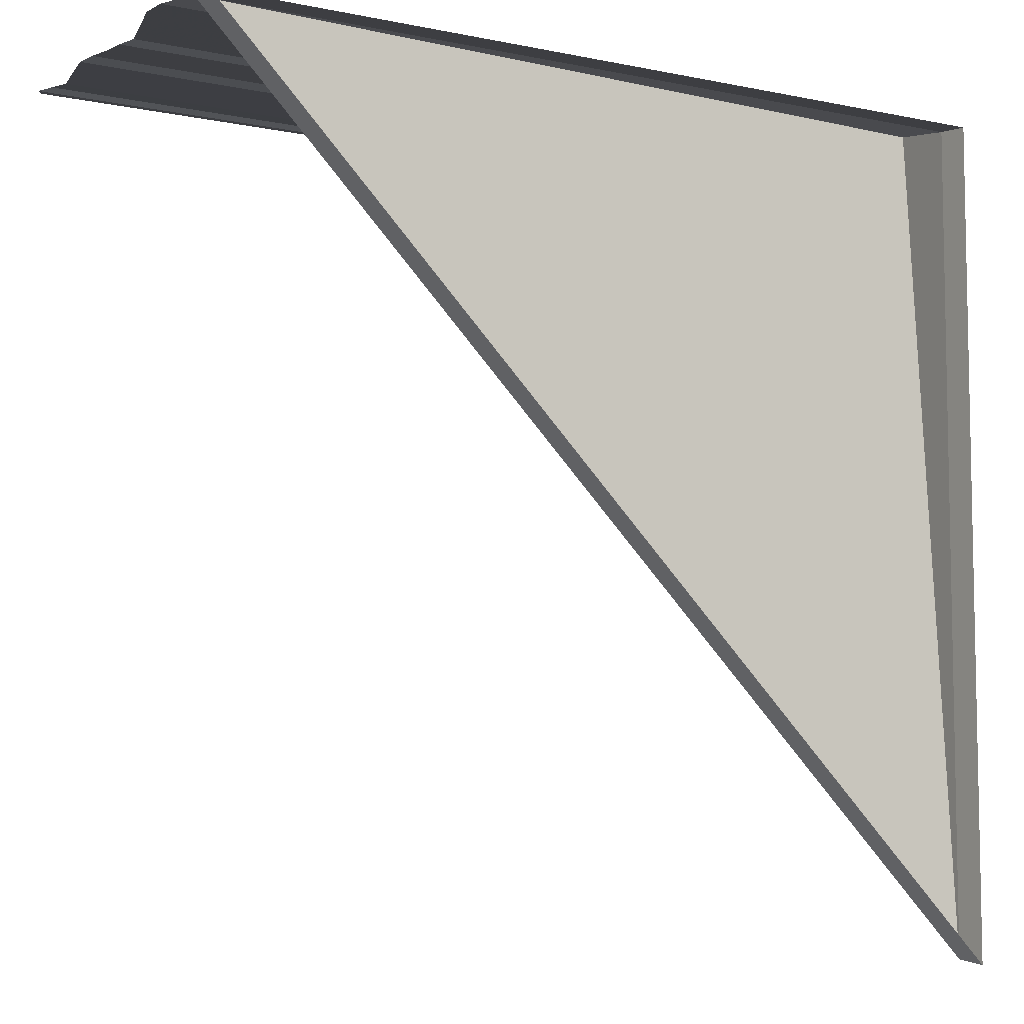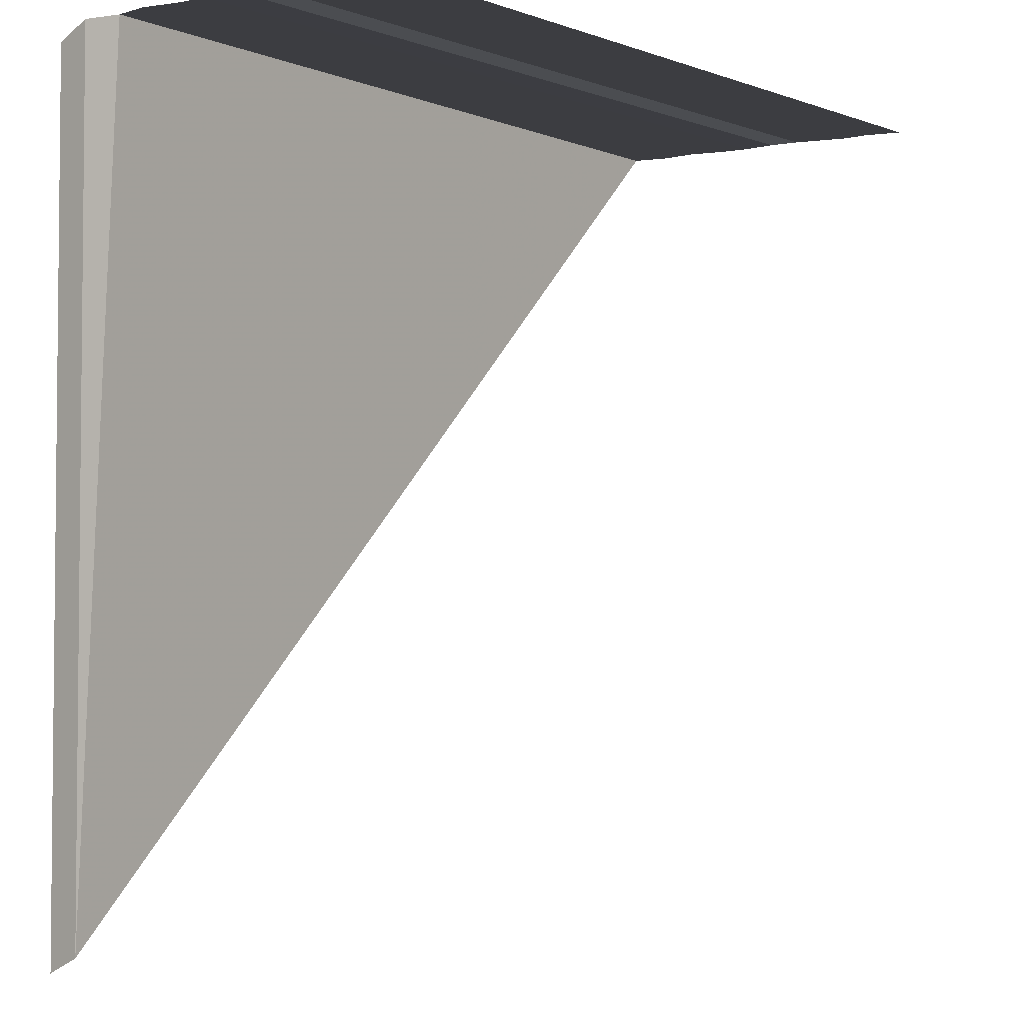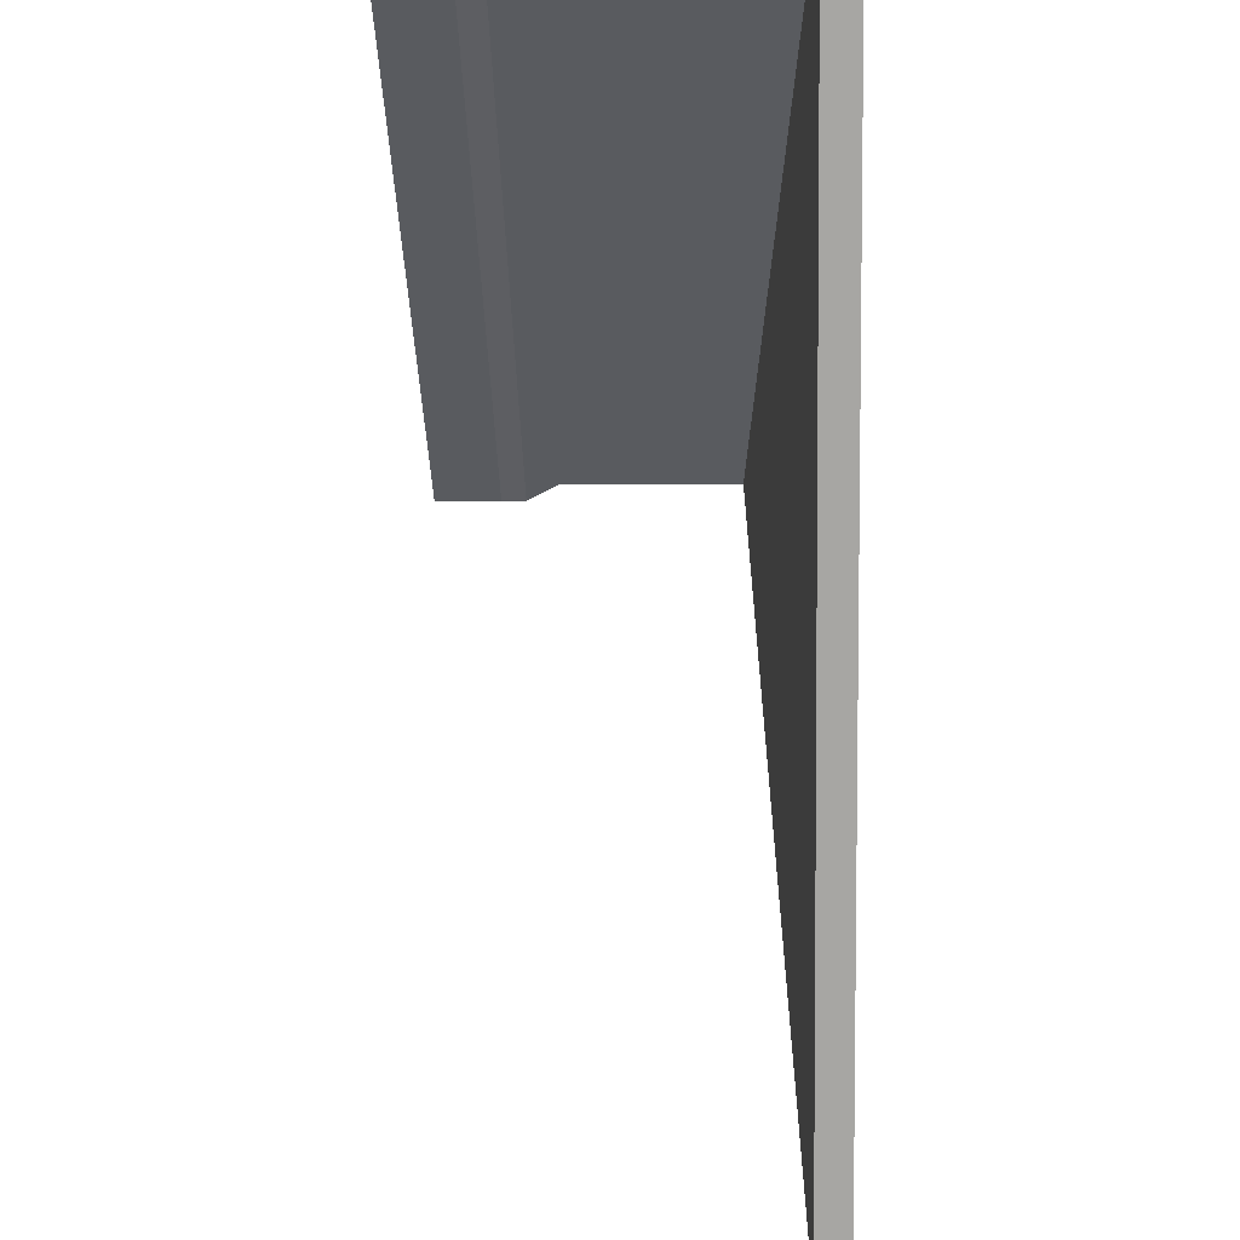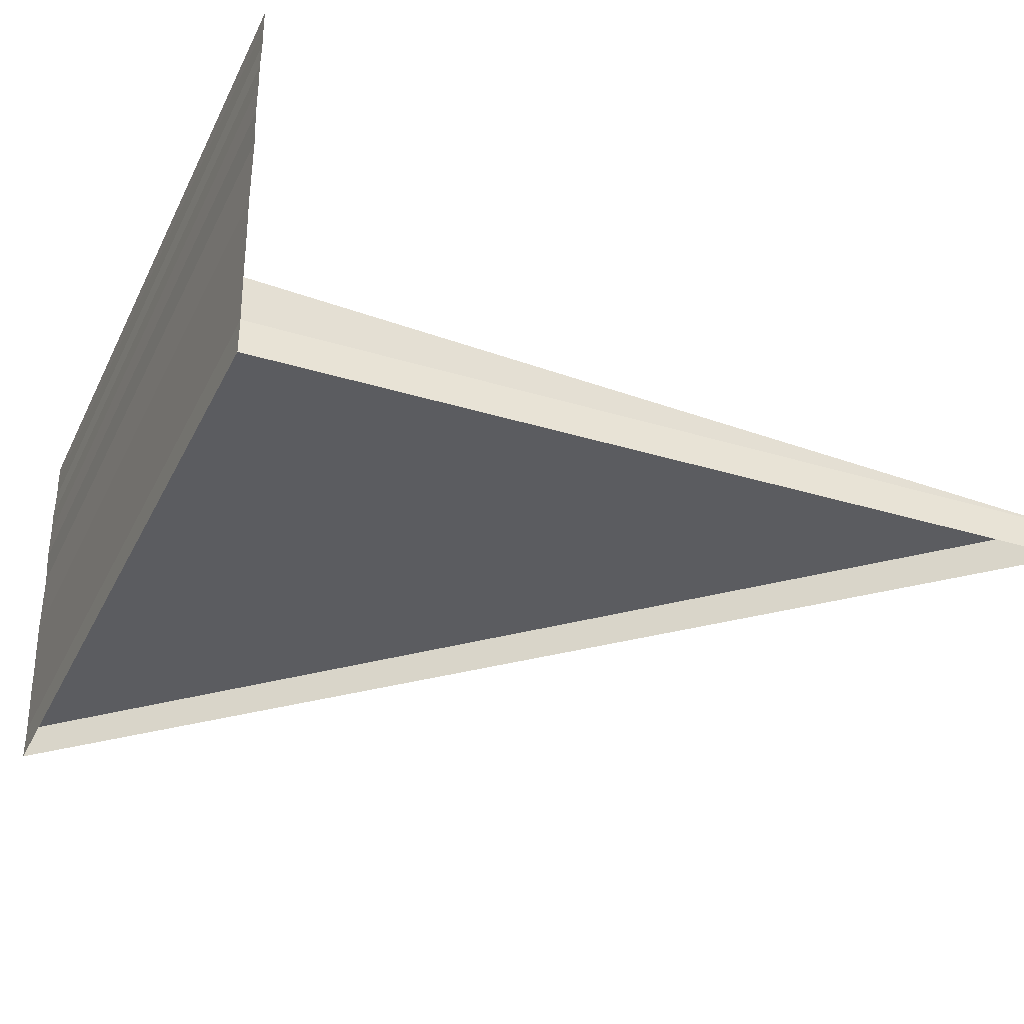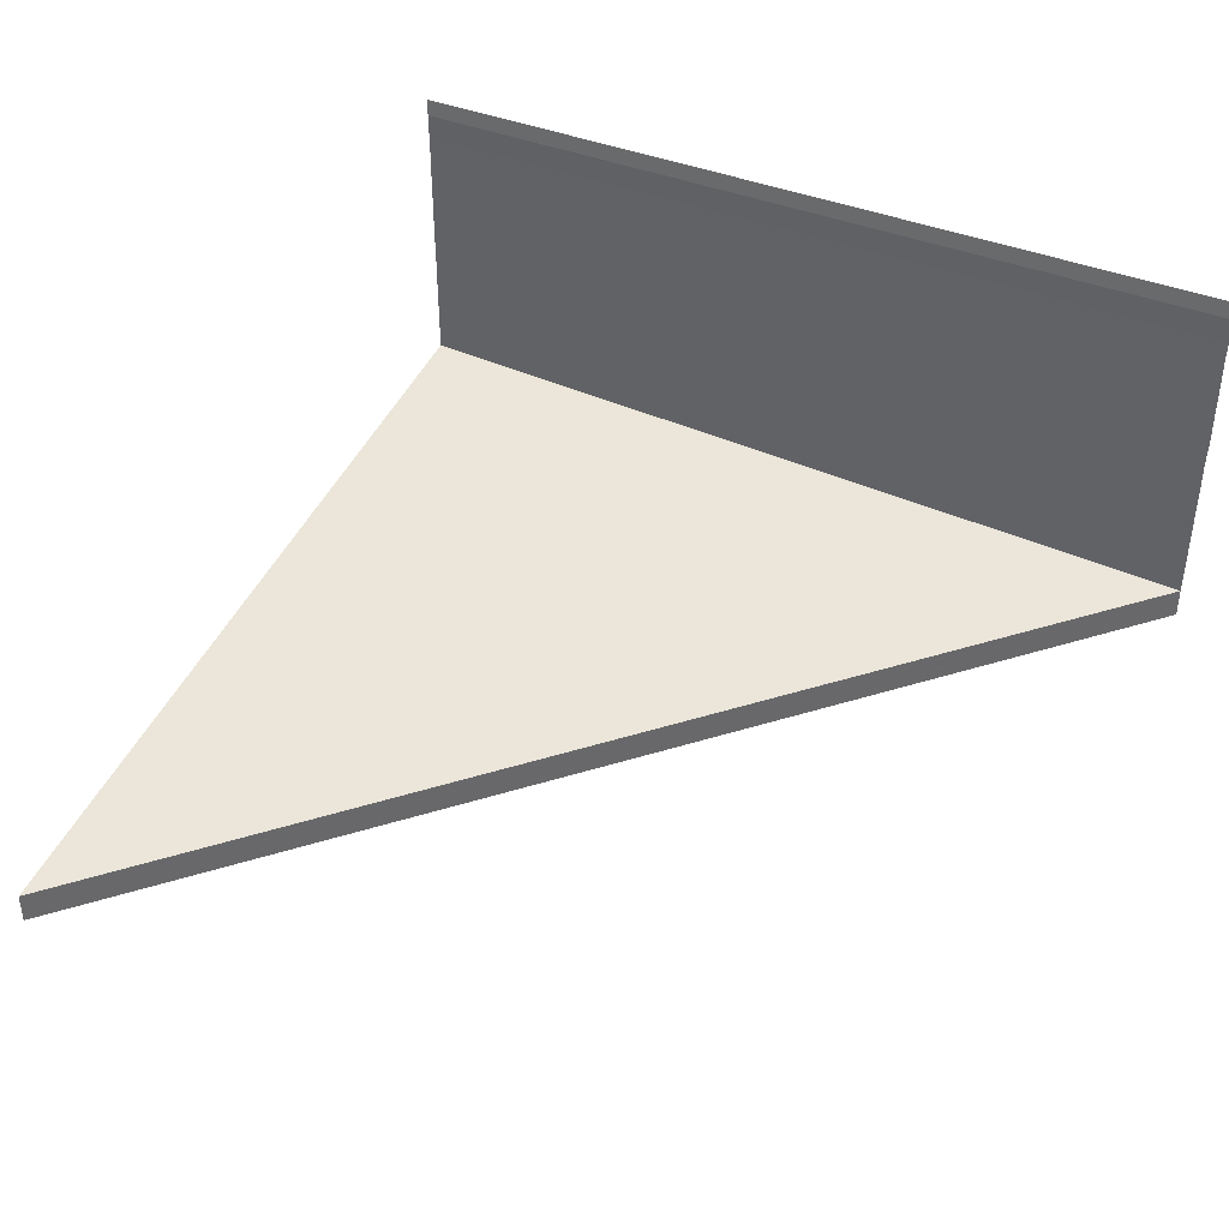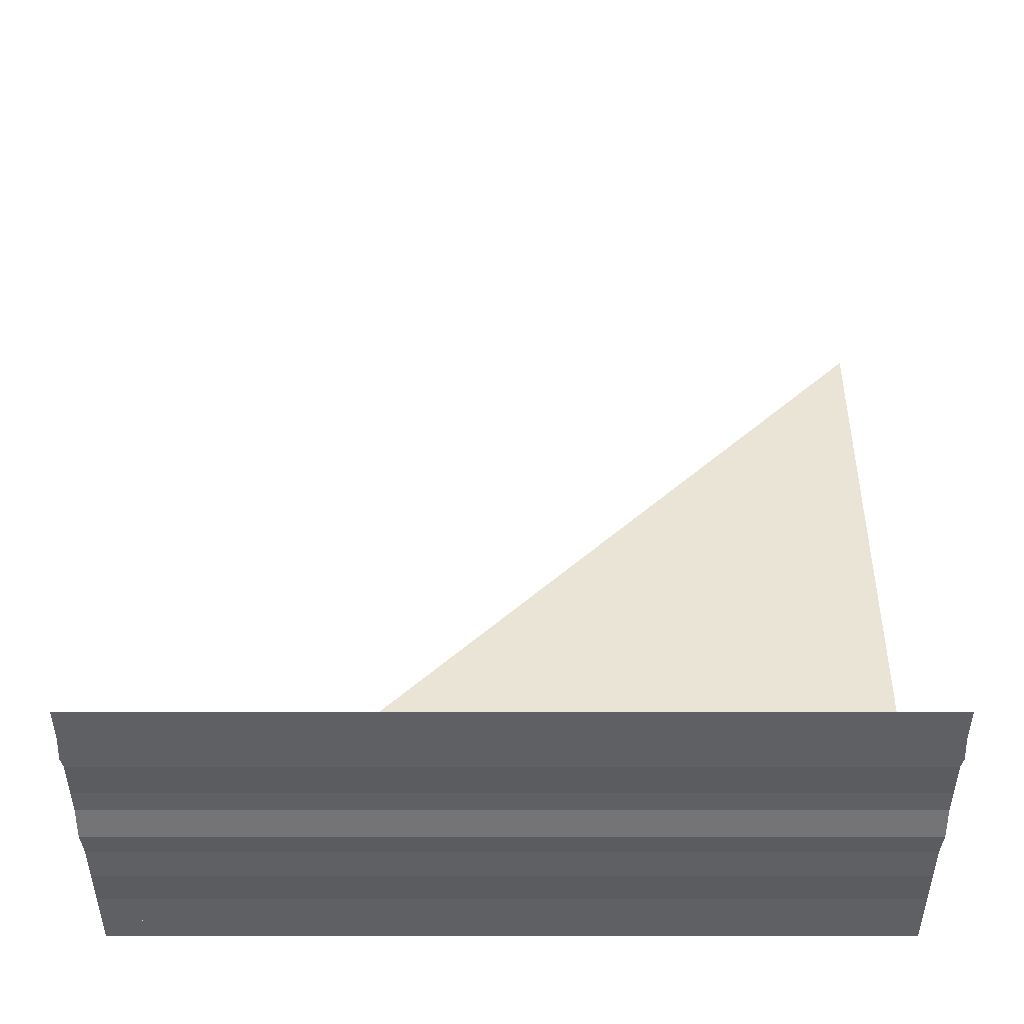
<metadata>
{"format":"obj","ext":"obj","renderer":"f3d","projection":"perspective","resolution":1024,"background":"white","views":[{"elev":-7.2,"azim":148.4,"up":"+Y"},{"elev":-3.6,"azim":-51.2,"up":"+Y"},{"elev":-31.2,"azim":90.9,"up":"+Y"},{"elev":-31.4,"azim":-113.2,"up":"+Z"},{"elev":42.4,"azim":25.1,"up":"+Z"},{"elev":47.3,"azim":-179.6,"up":"+Z"}]}
</metadata>
<code>
o 9279
v 2224 1891 16.33
v 2224 1891 16.33
v 2224 1891 16.33
v 2224 1891 16.33
v 2224 1891 16.33
v 2224 1891 16.33
v 2224 1891 16.33
v 2224 1891 16.33
v 2224 1891 16.33
v 2224 1891 16.33
v 2224 1891 16.33
v 2224 1891 16.33
v 2224 1891 16.33
v 2224 1891 16.33
v 2224 1891 16.33
v 2224 1891 16.33
v 2224 1891 16.33
v 2224 1891 16.33
v 2224 1891 16.33
v 2224 1891 16.34
v 2224 1891 16.34
v 2224 1891 16.33
v 2224 1891 16.33
v 2224 1891 16.34
v 2224 1891 16.34
v 2224 1891 16.34
v 2224 1891 16.34
v 2224 1891 16.34
v 2224 1891 16.34
v 2224 1891 16.34
v 2224 1891 16.34
v 2224 1891 16.34
v 2224 1891 16.34
v 2224 1891 16.33
v 2224 1891 16.33
v 2224 1891 16.33
v 2224 1891 16.33
v 2224 1891 16.33
v 2224 1891 16.34
v 2224 1891 16.34
v 2224 1891 16.34
v 2224 1891 16.34
v 2224 1891 16.34
v 2224 1891 16.34
v 2224 1891 16.34
v 2224 1891 16.34
v 2224 1891 16.34
v 2224 1891 16.34
v 2224 1891 16.34
v 2224 1891 16.34
v 2224 1891 16.34
v 2224 1891 16.34
v 2224 1891 16.34
v 2224 1891 16.34
v 2224 1891 16.34
v 2224 1891 16.34
v 2224 1891 16.34
v 2224 1891 16.34
v 2224 1891 16.34
v 2224 1891 16.34
v 2224 1891 16.34
v 2224 1891 16.34
v 2224 1891 16.34
v 2224 1891 16.34
v 2224 1891 16.34
v 2224 1891 16.34
v 2224 1891 16.34
v 2224 1891 16.34
v 2224 1891 16.34
v 2224 1891 16.34
v 2224 1891 16.34
v 2224 1891 16.34
v 2224 1891 16.34
v 2224 1891 16.34
v 2224 1891 16.34
v 2224 1891 16.34
v 2224 1891 16.34
v 2224 1891 16.34
v 2224 1891 16.34
v 2224 1891 16.34
v 2224 1891 16.34
v 2224 1891 16.34
v 2224 1891 16.34
v 2224 1891 16.34
v 2224 1891 16.34
v 2224 1891 16.34
v 2224 1891 16.34
v 2224 1891 16.34
v 2224 1891 16.34
v 2224 1891 16.34
v 2224 1891 16.34
v 2224 1891 16.34
v 2224 1891 16.34
v 2224 1891 16.34
v 2224 1891 16.34
v 2224 1891 16.34
v 2224 1891 16.34
v 2224 1891 16.34
v 2224 1891 16.34
v 2224 1891 16.34
v 2224 1891 16.34
v 2224 1891 16.34
v 2224 1891 16.34
v 2224 1891 16.34
v 2224 1891 16.34
v 2224 1891 16.34
v 2224 1891 16.34
v 2224 1891 16.34
v 2224 1891 16.34
v 2224 1891 16.34
v 2224 1891 16.34
v 2224 1891 16.34
f 1 2 3
f 3 4 5
f 6 7 4
f 8 9 5
f 10 9 11
f 12 13 5
f 14 6 12
f 15 16 13
f 17 18 14
f 10 19 20
f 21 19 20
f 22 23 20
f 21 24 25
f 25 26 27
f 28 19 29
f 28 30 31
f 31 32 33
f 34 35 36
f 36 37 38
f 39 40 41
f 41 42 43
f 44 45 46
f 46 47 48
f 49 50 51
f 51 52 53
f 54 55 56
f 56 57 58
f 59 60 61
f 61 62 63
f 64 65 66
f 66 67 68
f 69 70 71
f 71 72 73
f 74 75 76
f 76 77 78
f 79 80 81
f 81 82 83
f 84 85 86
f 86 87 88
f 89 90 91
f 91 92 93
f 94 95 96
f 96 97 98
f 99 100 101
f 102 100 101
f 103 104 101
f 105 100 106
f 102 107 108
f 105 109 108
f 110 109 108
f 111 109 112

</code>
